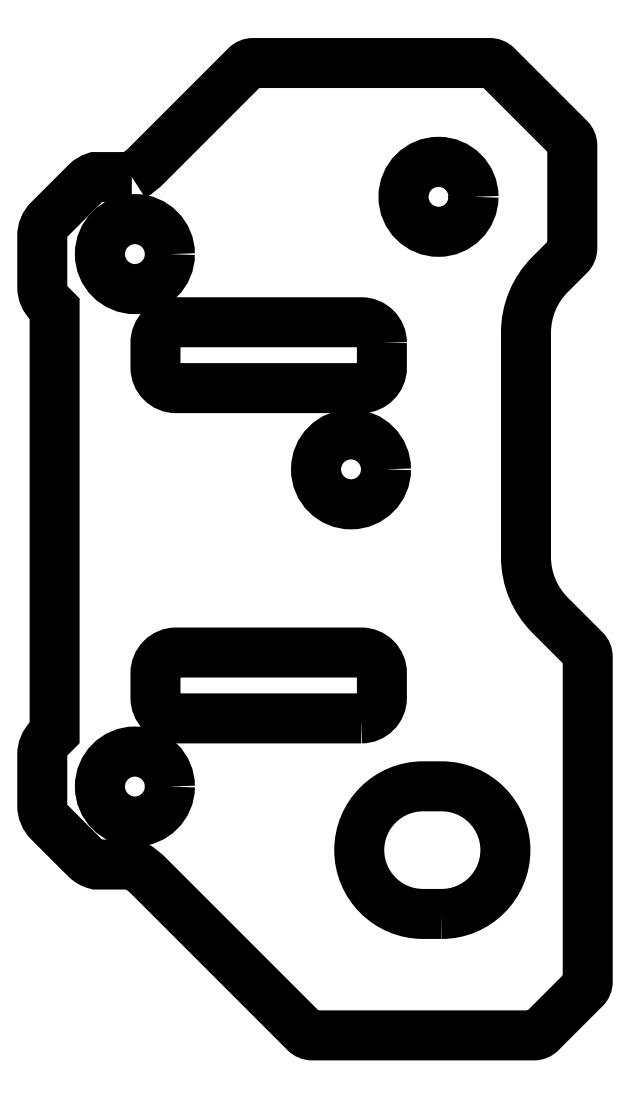
<metadata>
{"format":"dxf","ext":"dxf","renderer":"ezdxf+matplotlib","layout":"modelspace","background":"white","min_lineweight":24,"dpi":150}
</metadata>
<code>
0
SECTION
2
ENTITIES
0
LWPOLYLINE
8
0
90
8
70
1
43
0
10
-37
20
-97.1
10
-46
20
-97.1
42
-0.4142
10
-47
20
-96.1
10
-47
20
-94.9
42
-0.4142
10
-46
20
-93.9
10
-37
20
-93.9
42
-0.4142
10
-36
20
-94.9
10
-36
20
-96.1
42
-0.4142
0
LWPOLYLINE
8
0
90
8
70
1
43
0
10
-36
20
-78.85
10
-36
20
-80.05
42
-0.4142
10
-37
20
-81.05
10
-46
20
-81.05
42
-0.4142
10
-47
20
-80.05
10
-47
20
-78.85
42
-0.4142
10
-46
20
-77.85
10
-37
20
-77.85
42
-0.4142
0
CIRCLE
8
0
10
-48
20
-100.4
30
0
40
1.7
210
0
220
-0
230
1
0
CIRCLE
8
0
10
-48
20
-74.54
30
0
40
1.7
210
0
220
-0
230
1
0
CIRCLE
8
0
10
-33.25
20
-71.76
30
0
40
1.7
210
1.578e-30
220
-2.803e-45
230
1
0
LWPOLYLINE
8
0
90
4
70
1
43
0
10
-33.1
20
-106.6
42
1
10
-33.1
20
-100.4
10
-34
20
-100.4
42
1
10
-34
20
-106.6
0
CIRCLE
8
0
10
-37.5
20
-85
30
0
40
1.7
210
1.578e-30
220
-2.803e-45
230
1
0
LWPOLYLINE
8
0
90
38
70
1
43
0
10
-48.15
20
-70.8
10
-49.92
20
-70.8
42
0.122
10
-50.37
20
-71.07
10
-52.18
20
-72.88
42
0.1989
10
-52.5
20
-73.66
10
-52.5
20
-76.14
42
0.1989
10
-52.18
20
-76.92
10
-51.9
20
-77.2
10
-51.9
20
-97.8
10
-52.18
20
-98.08
42
0.1989
10
-52.5
20
-98.86
10
-52.5
20
-101.3
42
0.1989
10
-52.18
20
-102.1
10
-50.39
20
-103.9
42
0.1372
10
-49.87
20
-104.2
10
-48.04
20
-104.2
42
-0.05771
10
-47.31
20
-104.8
10
-39.73
20
-112.4
42
0.1989
10
-39.38
20
-112.5
10
-28.62
20
-112.5
42
0.1989
10
-28.27
20
-112.4
10
-26.15
20
-110.2
42
0.1989
10
-26
20
-109.9
10
-26
20
-94.12
42
0.1989
10
-26.15
20
-93.77
10
-27.83
20
-92.09
42
-0.1989
10
-29
20
-89.26
10
-29
20
-78.36
42
-0.1989
10
-27.83
20
-75.53
10
-26.9
20
-74.6
42
0.1989
10
-26.75
20
-74.25
10
-26.75
20
-69.27
42
0.1989
10
-26.9
20
-68.92
10
-30.41
20
-65.41
42
0.1989
10
-30.76
20
-65.26
10
-42.25
20
-65.26
42
0.1989
10
-42.61
20
-65.41
10
-47.43
20
-70.23
42
-0.05771
0
ENDSEC
0
EOF

</code>
